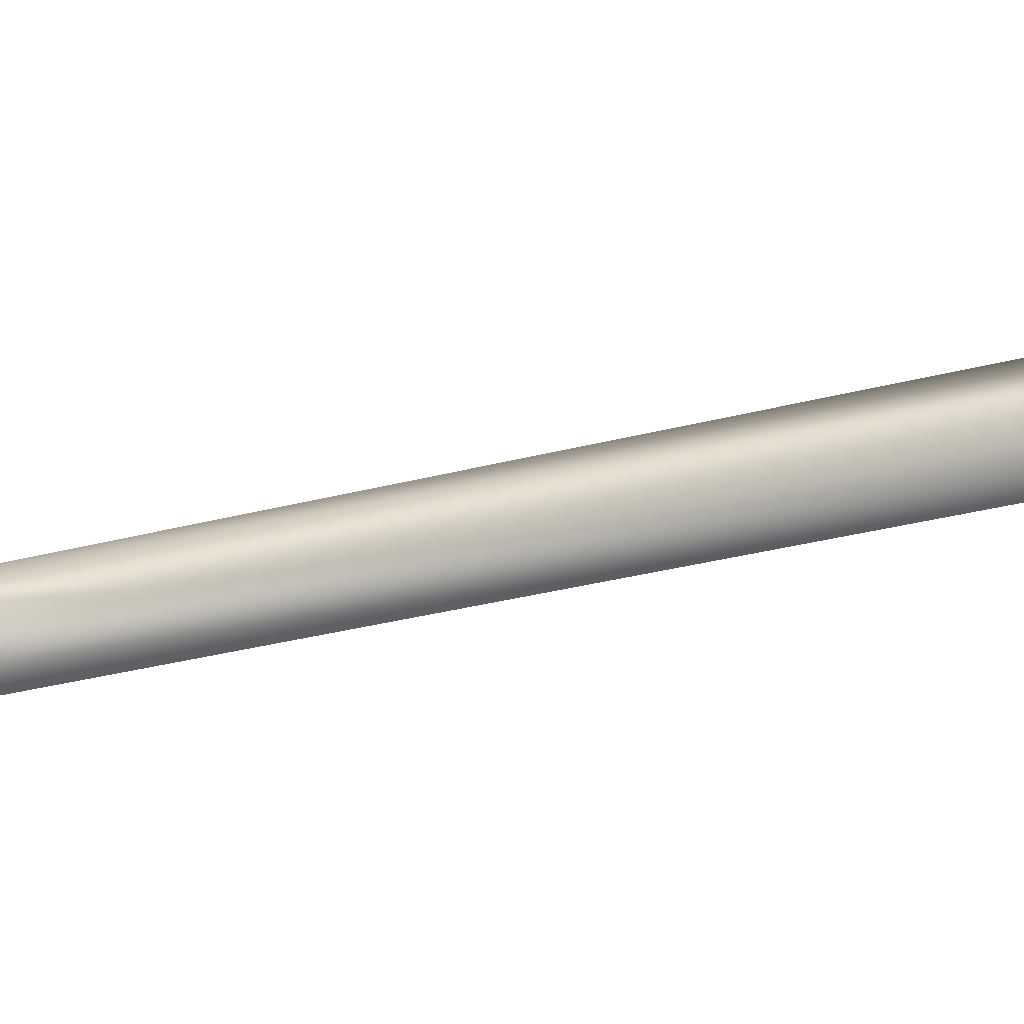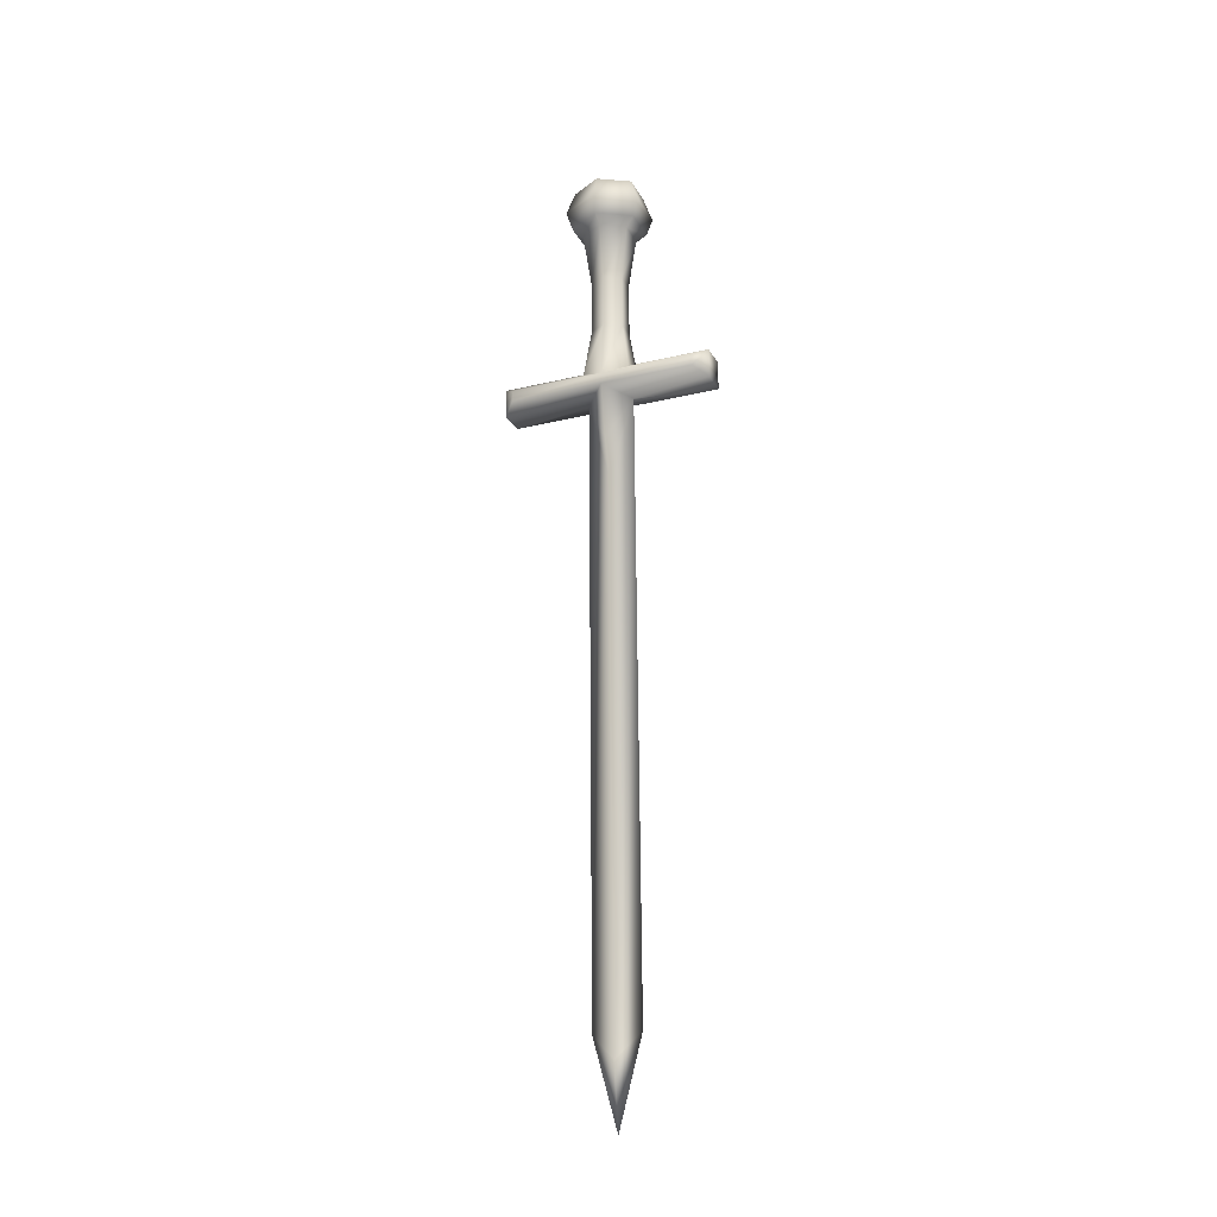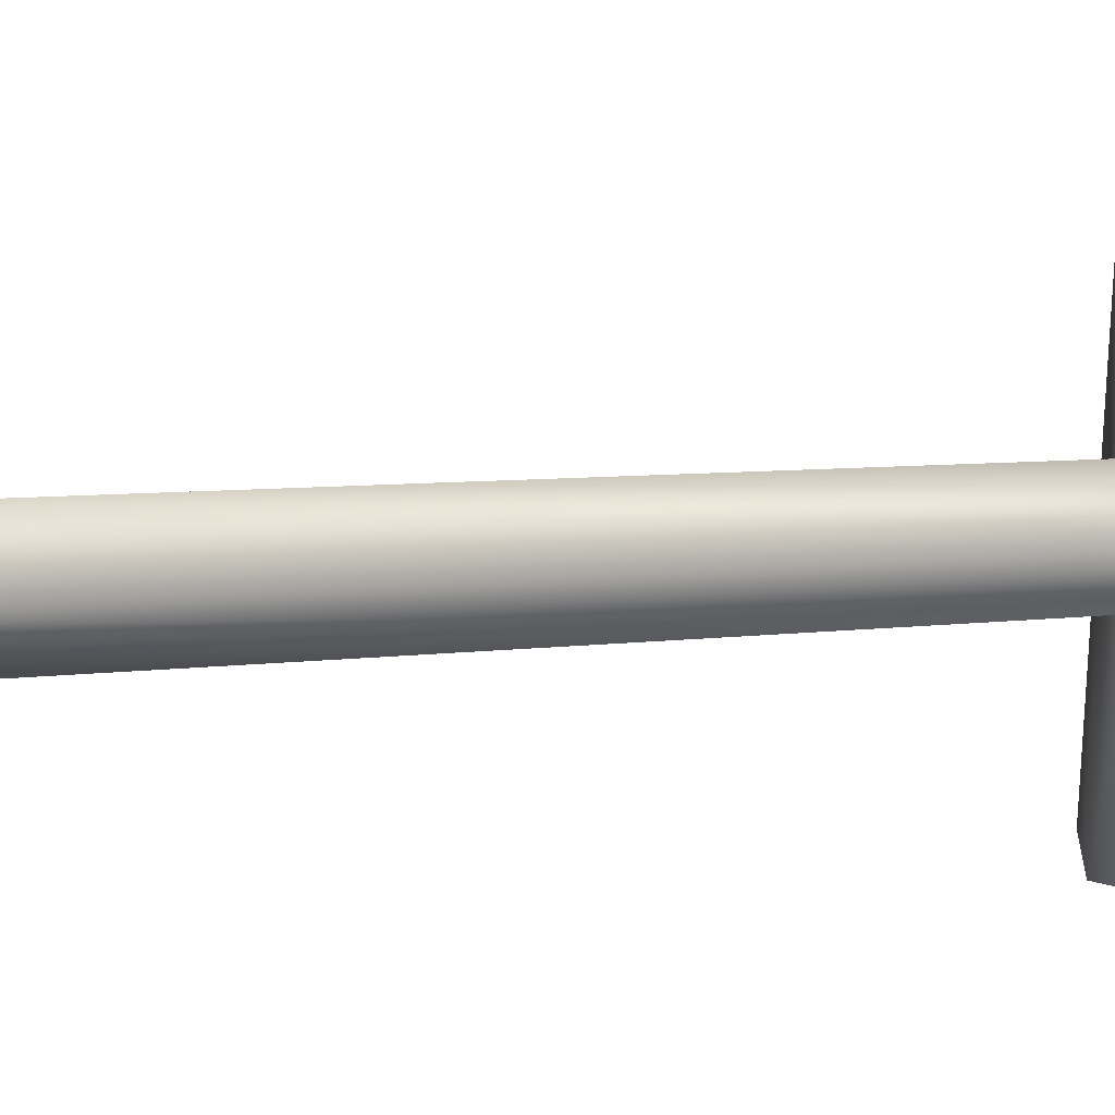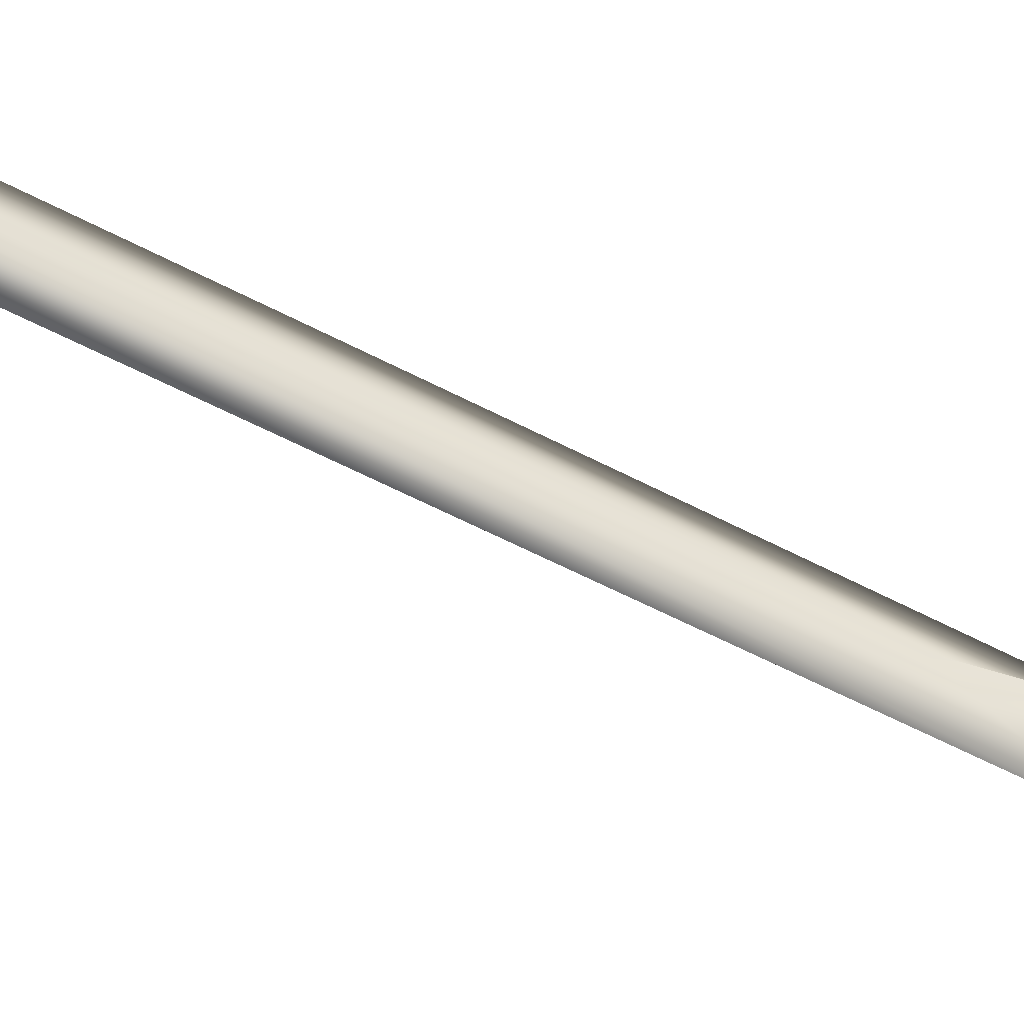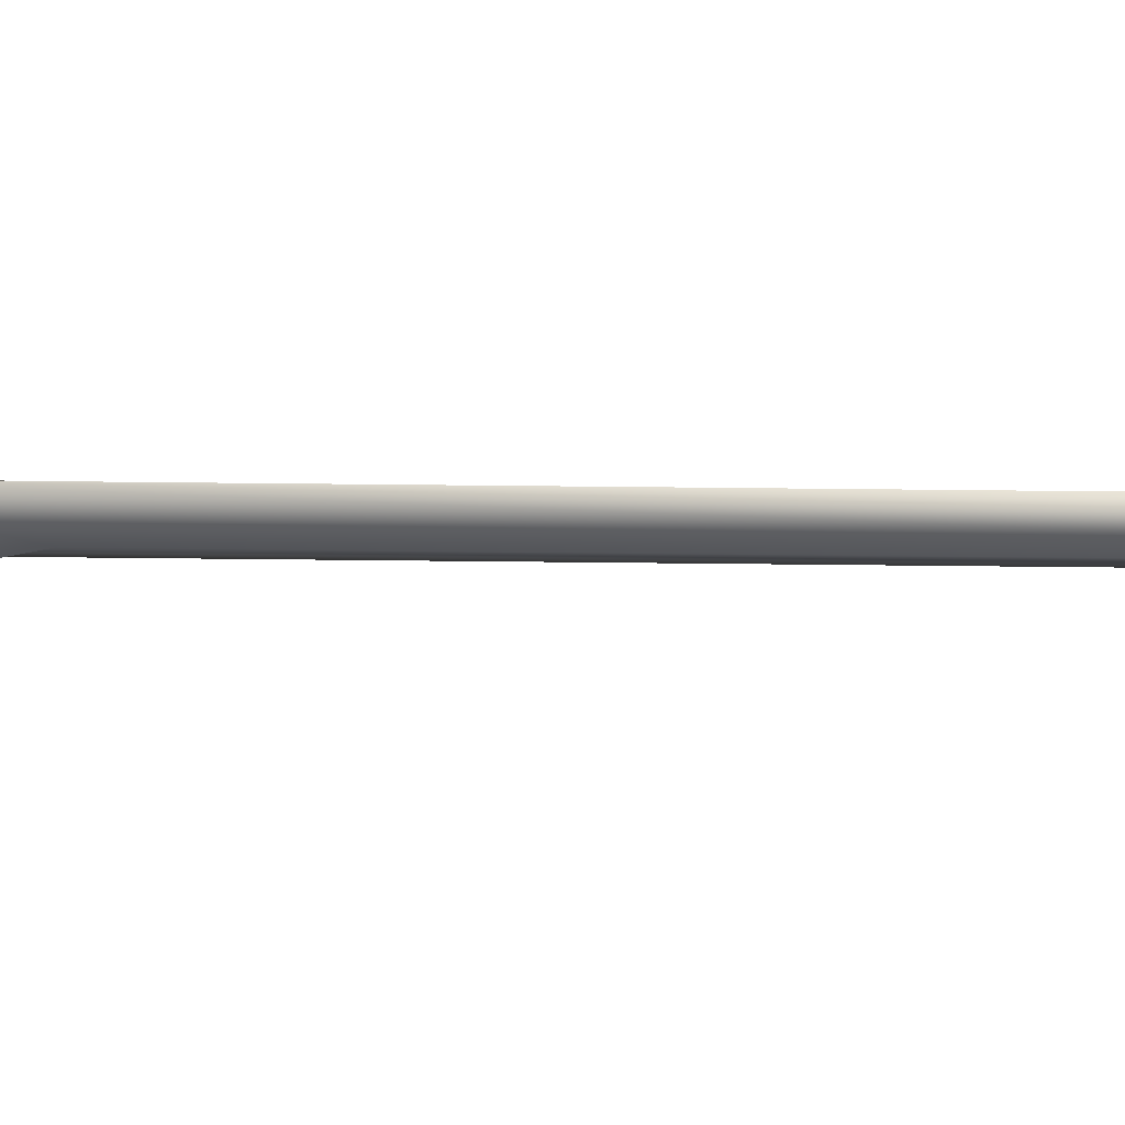
<metadata>
{"format":"obj","ext":"obj","renderer":"f3d","projection":"perspective","resolution":1024,"background":"white","views":[{"elev":-20.2,"azim":-58.3,"up":"+Z"},{"elev":-24.7,"azim":-63.1,"up":"+Y"},{"elev":2.6,"azim":50.2,"up":"+Z"},{"elev":-44.6,"azim":57.9,"up":"+Z"},{"elev":69.0,"azim":-88.0,"up":"+Z"}]}
</metadata>
<code>
g Mesh01
v -7469 232.7 -7161
v -7466 241.9 -7159
v -7468 241.8 -7162
v -7467 234.3 -7158
v -7463 242 -7159
v -7462 234.4 -7158
v -7462 242 -7162
v -7461 233 -7162
v -7464 242 -7164
v -7463 234.4 -7166
v -7467 241.9 -7164
v -7467 234.3 -7165
v -7466 250.2 -7159
v -7468 250.2 -7162
v -7464 250.3 -7159
v -7462 250.3 -7162
v -7464 250.3 -7164
v -7467 250.2 -7164
v -7467 258.5 -7158
v -7470 258.5 -7161
v -7463 258.6 -7158
v -7461 258.7 -7162
v -7464 258.6 -7165
v -7468 258.5 -7165
v -7468 232.7 -7147
v -7465 234.3 -7146
v -7467 234.3 -7158
v -7469 232.7 -7161
v -7465 234.3 -7146
v -7461 234.4 -7146
v -7462 234.4 -7158
v -7467 234.3 -7158
v -7461 234.4 -7146
v -7459 232.9 -7148
v -7461 233 -7162
v -7462 234.4 -7158
v -7462 233 -7176
v -7464 234.5 -7178
v -7463 234.4 -7166
v -7464 234.5 -7178
v -7468 234.4 -7178
v -7467 234.3 -7165
v -7468 234.4 -7178
v -7470 232.8 -7176
v -7467 234.3 -7165
v -7468 231 -7147
v -7465 229.8 -7146
v -7469 231 -7161
v -7461 229.9 -7146
v -7459 231.2 -7148
v -7461 231.2 -7162
v -7462 231.3 -7176
v -7464 230 -7178
v -7468 229.9 -7178
v -7470 231.1 -7176
v -7464 229.9 -7158
v -7465 229.8 -7146
v -7465 229.9 -7165
v -7468 229.9 -7178
v -7465 229.9 -7165
v -7467 223 -7162
v -7462 223.1 -7162
v -7463 132.9 -7162
v -7462 136.6 -7159
v -7464 229.9 -7158
v -7466 217.3 -7162
v -7461 133 -7162
v -7463 217.4 -7162
v -7463 136.6 -7166
v -7465 229.9 -7165
v -7462 123.5 -7162
v -7463 262.7 -7168
v -7459 262.8 -7162
v -7460 260 -7162
v -7463 259.9 -7167
v -7463 266.3 -7167
v -7460 266.4 -7162
v -7466 268.6 -7162
v -7461 258.7 -7162
v -7464 258.6 -7165
v -7469 262.6 -7167
v -7463 262.7 -7168
v -7463 259.9 -7167
v -7469 259.7 -7166
v -7469 266.2 -7166
v -7463 266.3 -7167
v -7464 258.6 -7165
v -7468 258.5 -7165
v -7472 262.5 -7161
v -7469 262.6 -7167
v -7469 259.7 -7166
v -7471 259.7 -7161
v -7471 266.1 -7161
v -7469 266.2 -7166
v -7468 258.5 -7165
v -7470 258.5 -7161
v -7468 262.5 -7156
v -7472 262.5 -7161
v -7471 259.7 -7161
v -7468 259.7 -7157
v -7468 266.2 -7157
v -7471 266.1 -7161
v -7470 258.5 -7161
v -7467 258.5 -7158
v -7462 262.7 -7156
v -7468 262.5 -7156
v -7468 259.7 -7157
v -7462 259.9 -7157
v -7463 266.3 -7157
v -7468 266.2 -7157
v -7467 258.5 -7158
v -7463 258.6 -7158
v -7459 262.8 -7162
v -7462 262.7 -7156
v -7462 259.9 -7157
v -7460 260 -7162
v -7460 266.4 -7162
v -7463 266.3 -7157
v -7463 258.6 -7158
v -7461 258.7 -7162
v -7464 229.9 -7158
v -7467 223 -7162
v -7466 217.3 -7162
v -7465 229.9 -7165
v -7466 217.3 -7162
v -7467 223 -7162
v -7464 229.9 -7158
v -7463 217.4 -7162
v -7462 223.1 -7162
v -7465 229.9 -7165
v -7462 223.1 -7162
v -7463 217.4 -7162
f 59 53 60
f 51 58 52
f 53 52 58
f 56 49 57
f 49 56 51
f 62 51 56
f 51 62 58
f 50 49 51
f 47 46 56
f 48 56 46
f 56 48 61
f 58 61 48
f 58 48 54
f 55 54 48
f 47 26 46
f 25 46 26
f 46 25 48
f 28 48 25
f 48 28 55
f 44 55 28
f 55 44 54
f 43 54 44
f 54 43 53
f 38 53 43
f 53 38 52
f 37 52 38
f 52 37 51
f 35 51 37
f 51 35 50
f 34 50 35
f 50 34 49
f 33 49 34
f 35 33 34
f 33 35 36
f 28 43 44
f 43 28 45
f 33 47 49
f 47 33 26
f 27 25 26
f 25 27 28
f 39 37 38
f 37 39 35
f 2 1 4
f 1 2 3
f 13 3 2
f 3 13 14
f 19 14 13
f 14 19 20
f 3 12 1
f 12 3 11
f 14 11 3
f 11 14 18
f 20 18 14
f 18 20 24
f 11 10 12
f 10 11 9
f 18 9 11
f 9 18 17
f 24 17 18
f 17 24 23
f 9 8 10
f 8 9 7
f 17 7 9
f 7 17 16
f 23 16 17
f 16 23 22
f 7 6 8
f 6 7 5
f 16 5 7
f 5 16 15
f 22 15 16
f 15 22 21
f 5 4 6
f 4 5 2
f 15 2 5
f 2 15 13
f 21 13 15
f 13 21 19
f 42 40 41
f 40 42 10
f 84 87 88
f 87 84 83
f 81 83 84
f 83 81 82
f 85 82 81
f 82 85 86
f 78 86 85
f 78 94 93
f 90 93 94
f 93 90 89
f 91 89 90
f 89 91 92
f 95 92 91
f 92 95 96
f 78 102 101
f 98 101 102
f 101 98 97
f 99 97 98
f 97 99 100
f 103 100 99
f 100 103 104
f 78 110 109
f 106 109 110
f 109 106 105
f 107 105 106
f 105 107 108
f 111 108 107
f 108 111 112
f 78 118 117
f 114 117 118
f 117 114 113
f 115 113 114
f 113 115 116
f 119 116 115
f 116 119 120
f 78 77 76
f 73 76 77
f 76 73 72
f 74 72 73
f 72 74 75
f 79 75 74
f 75 79 80
f 63 64 65
f 64 63 71
f 69 71 63
f 71 69 67
f 70 67 69
f 67 70 68
f 71 67 64
f 68 64 67
f 64 68 65
f 66 63 65
f 63 66 69
f 70 69 66
f 31 29 30
f 29 31 32
f 121 122 123
f 124 125 126
f 127 128 129
f 130 131 132

</code>
